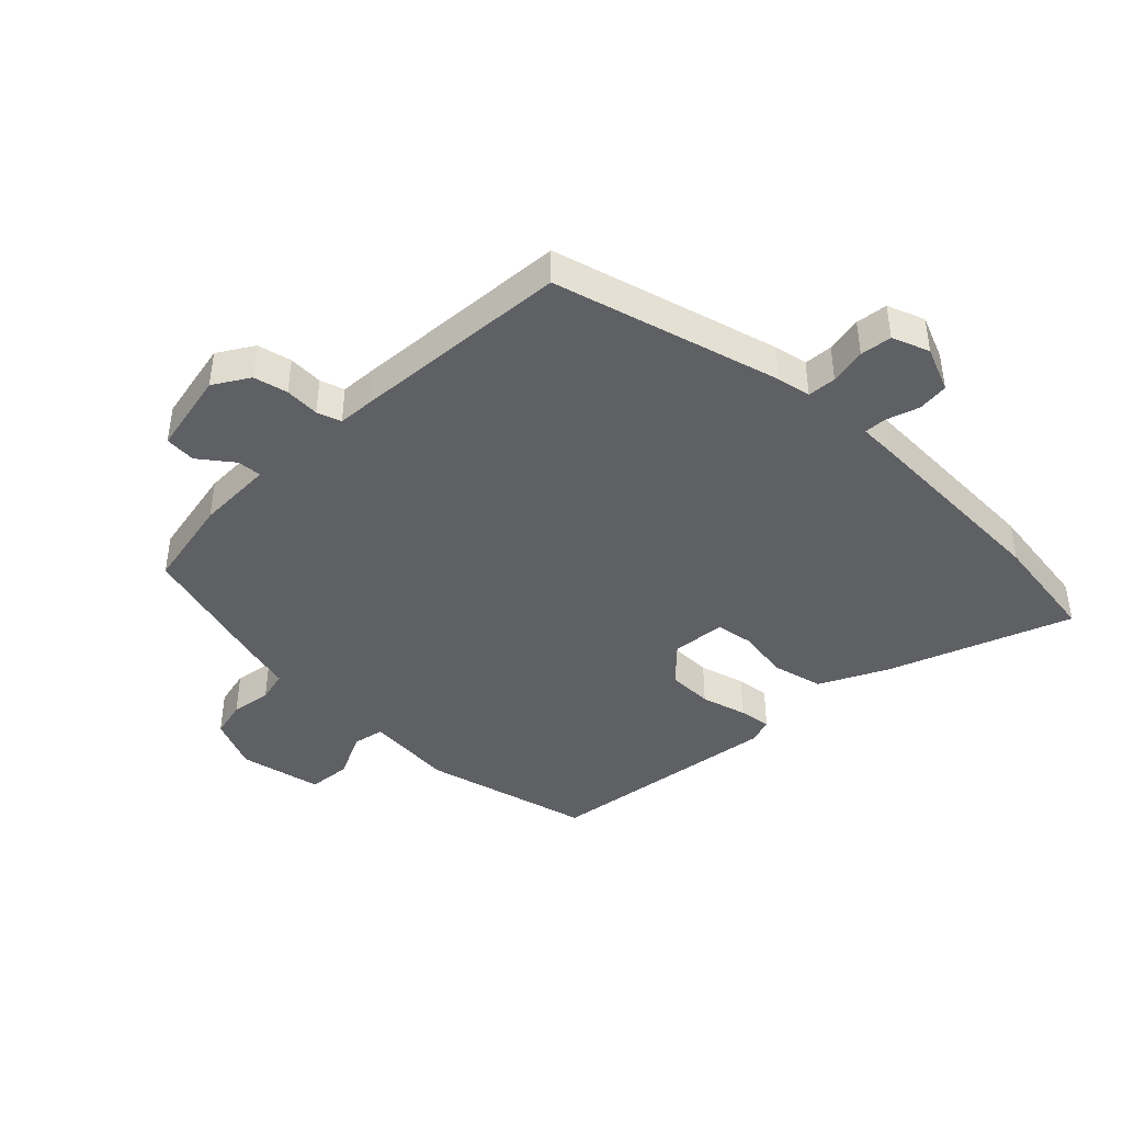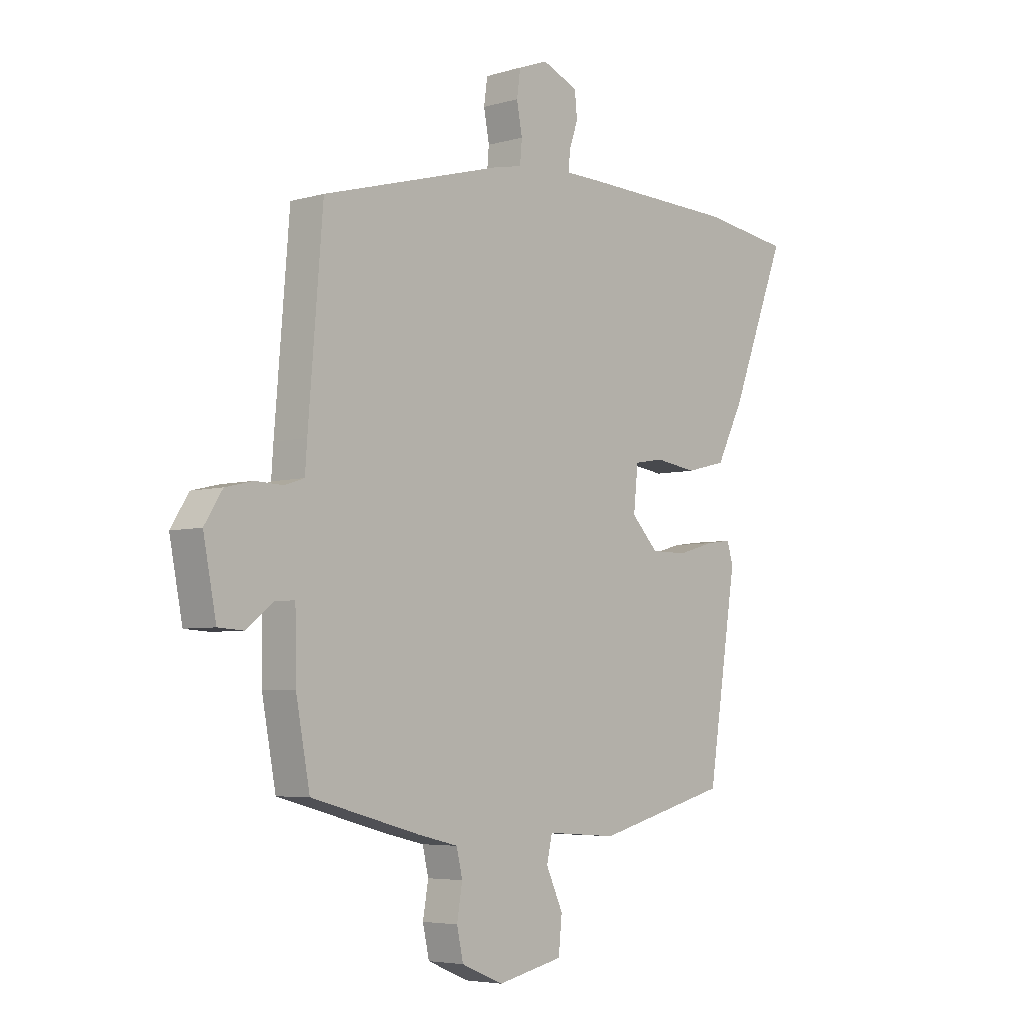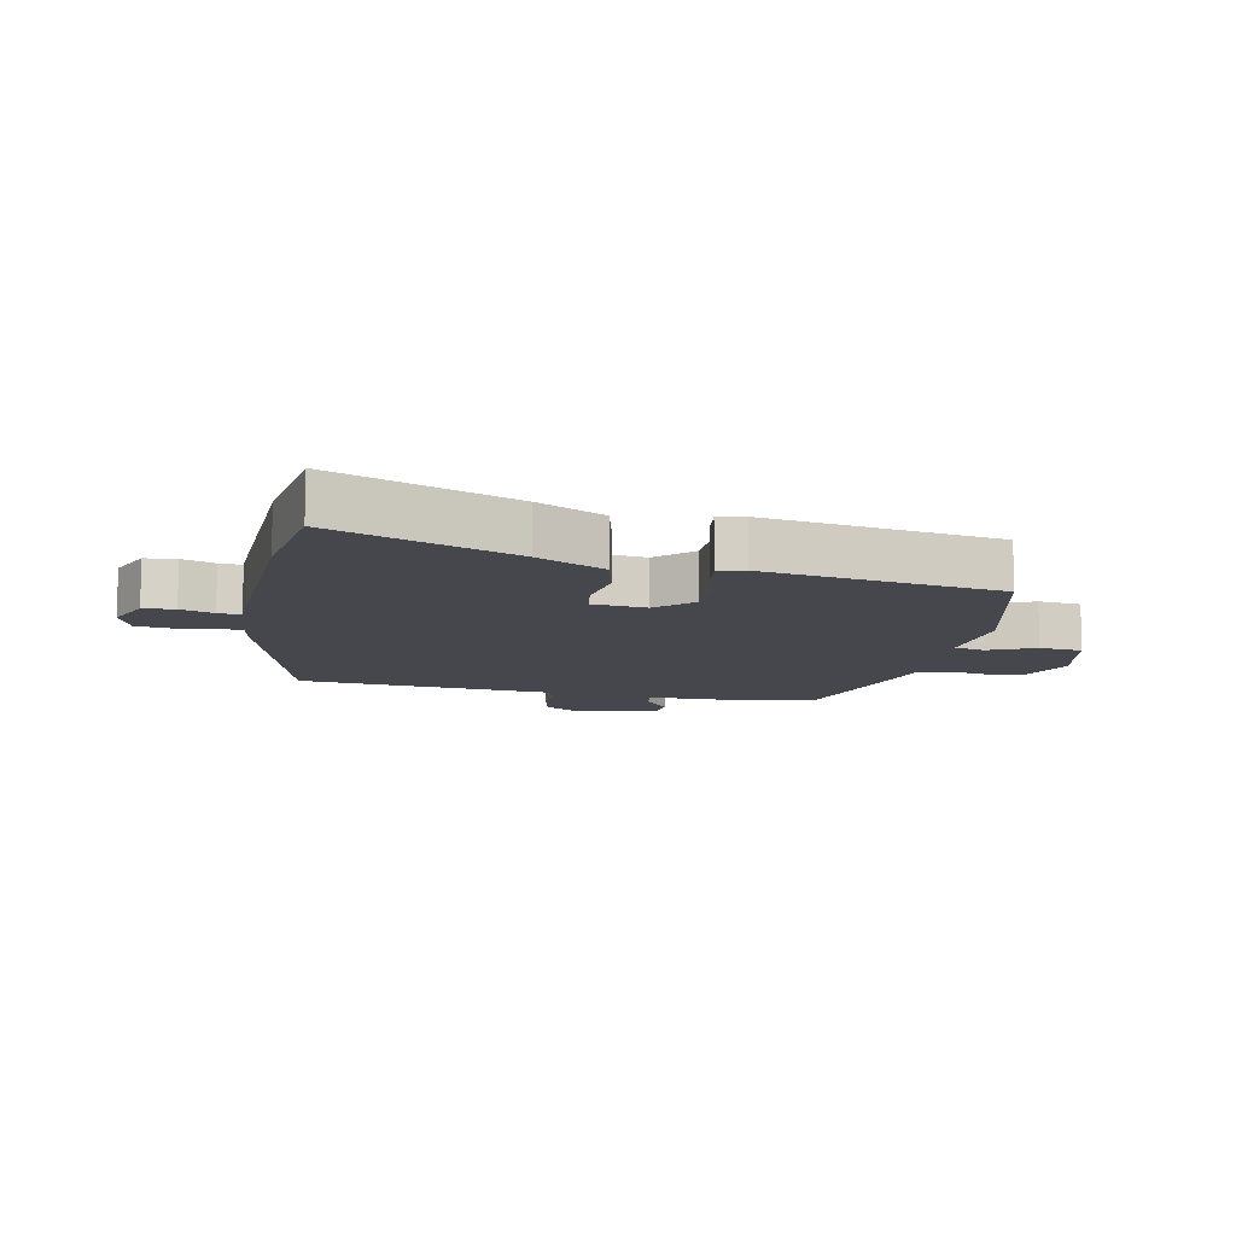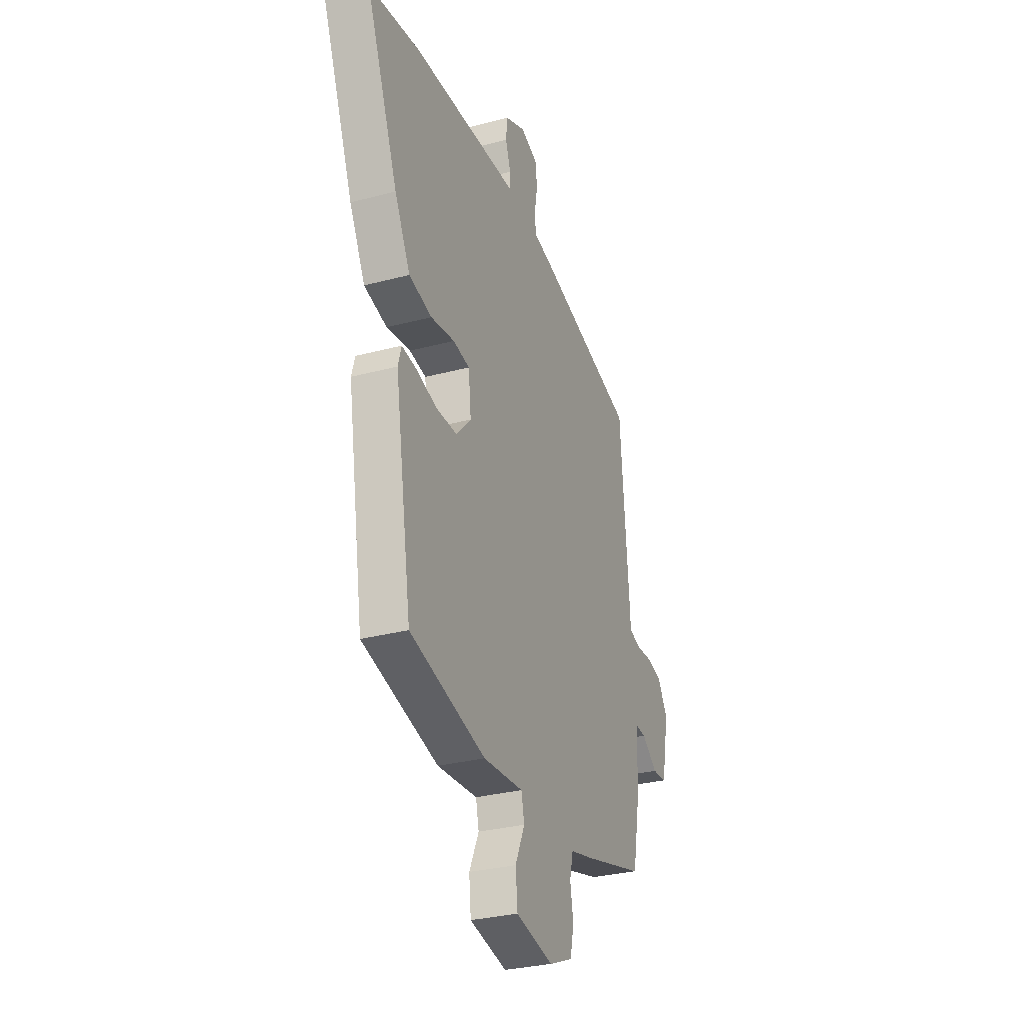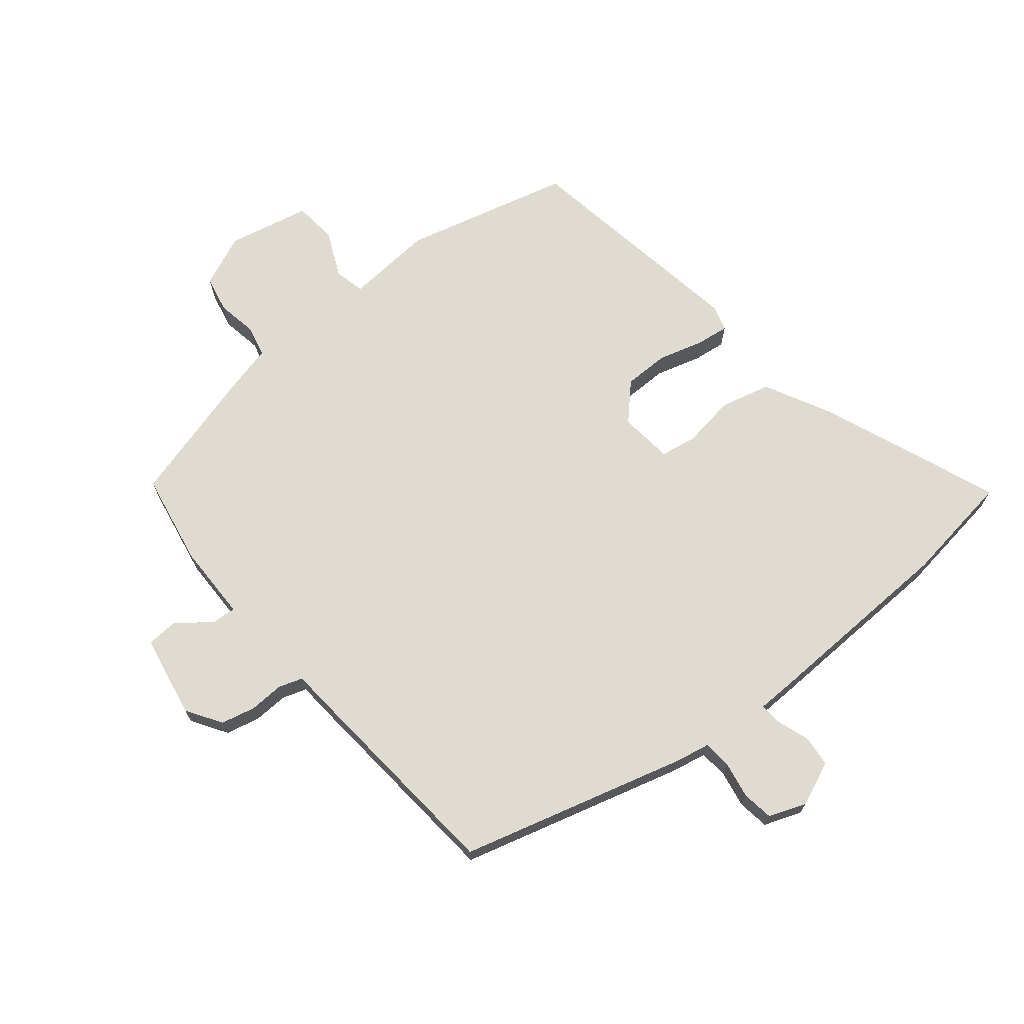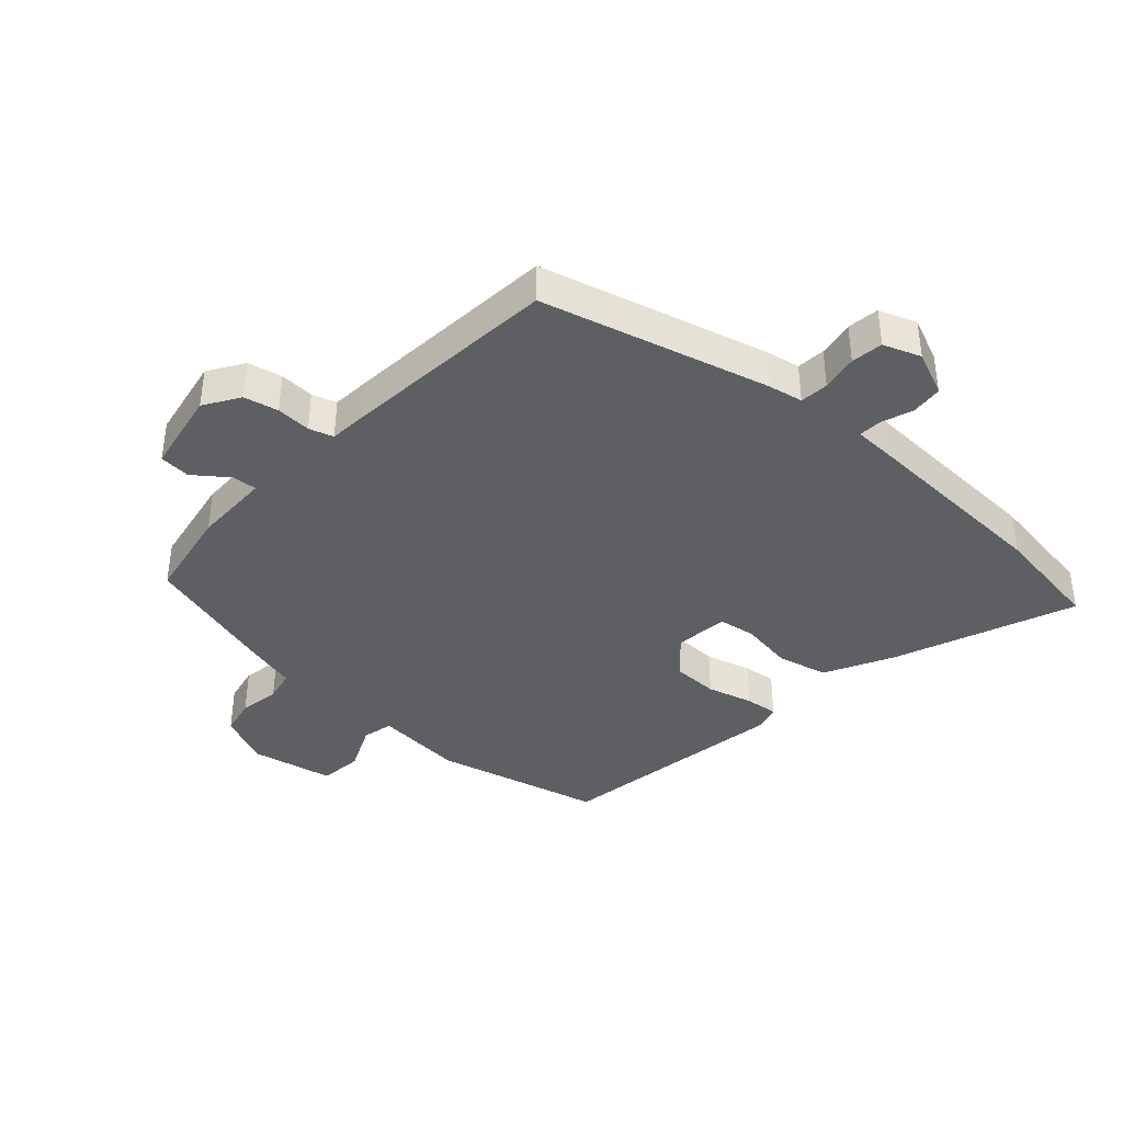
<metadata>
{"format":"obj","ext":"obj","renderer":"f3d","projection":"perspective","resolution":1024,"background":"white","views":[{"elev":-43.0,"azim":-44.6,"up":"+Y"},{"elev":-5.0,"azim":-48.0,"up":"+Z"},{"elev":-10.9,"azim":78.2,"up":"+Y"},{"elev":-30.1,"azim":111.2,"up":"+Z"},{"elev":70.1,"azim":-39.5,"up":"+Y"},{"elev":-39.8,"azim":-42.7,"up":"+Y"}]}
</metadata>
<code>
v -0.513 0.07 -0.457
v -0.541 0.07 -0.308
v -0.543 0.07 -0.184
v -0.582 0.07 -0.187
v -0.637 0.07 -0.229
v -0.687 0.07 -0.226
v -0.713 0.07 -0.093
v -0.677 0.07 -0.036
v -0.622 0.07 -0.023
v -0.566 0.07 -0.025
v -0.527 0.07 -0.012
v -0.523 0.07 0.045
v -0.494 0.07 0.398
v -0.129 0.07 0.5
v -0.074 0.07 0.511
v -0.07 0.07 0.557
v -0.081 0.07 0.616
v -0.074 0.07 0.667
v -0.014 0.07 0.69
v 0.058 0.07 0.66
v 0.063 0.07 0.61
v 0.045 0.07 0.557
v 0.043 0.07 0.521
v 0.102 0.07 0.52
v 0.425 0.07 0.51
v 0.605 0.07 0.485
v 0.492 0.07 0.195
v 0.437 0.07 0.087
v 0.356 0.07 0.067
v 0.272 0.07 0.079
v 0.213 0.07 0.069
v 0.204 0.07 -0.017
v 0.258 0.07 -0.073
v 0.331 0.07 -0.073
v 0.404 0.07 -0.052
v 0.456 0.07 -0.045
v 0.468 0.07 -0.087
v 0.409 0.07 -0.463
v 0.141 0.07 -0.533
v -0.001 0.07 -0.523
v -0.012 0.07 -0.572
v 0.022 0.07 -0.646
v 0.015 0.07 -0.715
v -0.117 0.07 -0.744
v -0.201 0.07 -0.709
v -0.214 0.07 -0.65
v -0.203 0.07 -0.586
v -0.215 0.07 -0.535
v -0.295 0.07 -0.516
v -0.513 0 -0.457
v -0.541 0 -0.308
v -0.543 0 -0.184
v -0.582 0 -0.187
v -0.637 0 -0.229
v -0.687 0 -0.226
v -0.713 0 -0.093
v -0.677 0 -0.036
v -0.622 0 -0.023
v -0.566 0 -0.025
v -0.527 0 -0.012
v -0.523 0 0.045
v -0.494 0 0.398
v -0.129 0 0.5
v -0.074 0 0.511
v -0.07 0 0.557
v -0.081 0 0.616
v -0.074 0 0.667
v -0.014 0 0.69
v 0.058 0 0.66
v 0.063 0 0.61
v 0.045 0 0.557
v 0.043 0 0.521
v 0.102 0 0.52
v 0.425 0 0.51
v 0.605 0 0.485
v 0.492 0 0.195
v 0.437 0 0.087
v 0.356 0 0.067
v 0.272 0 0.079
v 0.213 0 0.069
v 0.204 0 -0.017
v 0.258 0 -0.073
v 0.331 0 -0.073
v 0.404 0 -0.052
v 0.456 0 -0.045
v 0.468 0 -0.087
v 0.409 0 -0.463
v 0.141 0 -0.533
v -0.001 0 -0.523
v -0.012 0 -0.572
v 0.022 0 -0.646
v 0.015 0 -0.715
v -0.117 0 -0.744
v -0.201 0 -0.709
v -0.214 0 -0.65
v -0.203 0 -0.586
v -0.215 0 -0.535
v -0.295 0 -0.516
f 1 2 3
f 49 1 3
f 48 49 3
f 45 46 47
f 44 45 47
f 43 44 47
f 42 43 47
f 41 42 47
f 40 41 47 48
f 38 39 40
f 37 38 40
f 36 37 40
f 35 36 40
f 34 35 40
f 40 48 3
f 34 40 3
f 33 34 3
f 28 29 30
f 27 28 30
f 26 27 30
f 25 26 30
f 24 25 30
f 23 24 30
f 23 30 31
f 20 21 22
f 19 20 22
f 18 19 22
f 17 18 22
f 16 17 22
f 15 16 22 23
f 23 31 32
f 15 23 32
f 14 15 32
f 13 14 32
f 12 13 32
f 11 12 32
f 8 9 10
f 7 8 10
f 6 7 10
f 5 6 10
f 4 5 10
f 11 32 33
f 10 11 33
f 4 10 33
f 3 4 33
f 52 51 50
f 52 50 98
f 52 98 97
f 96 95 94
f 96 94 93
f 96 93 92
f 96 92 91
f 96 91 90
f 97 96 90 89
f 89 88 87
f 89 87 86
f 89 86 85
f 89 85 84
f 89 84 83
f 52 97 89
f 52 89 83
f 52 83 82
f 79 78 77
f 79 77 76
f 79 76 75
f 79 75 74
f 79 74 73
f 79 73 72
f 80 79 72
f 71 70 69
f 71 69 68
f 71 68 67
f 71 67 66
f 71 66 65
f 72 71 65 64
f 81 80 72
f 81 72 64
f 81 64 63
f 81 63 62
f 81 62 61
f 81 61 60
f 59 58 57
f 59 57 56
f 59 56 55
f 59 55 54
f 59 54 53
f 82 81 60
f 82 60 59
f 82 59 53
f 82 53 52
f 1 50 51 2
f 2 51 52 3
f 3 52 53 4
f 4 53 54 5
f 5 54 55 6
f 6 55 56 7
f 7 56 57 8
f 8 57 58 9
f 9 58 59 10
f 10 59 60 11
f 11 60 61 12
f 12 61 62 13
f 13 62 63 14
f 14 63 64 15
f 15 64 65 16
f 16 65 66 17
f 17 66 67 18
f 18 67 68 19
f 19 68 69 20
f 20 69 70 21
f 21 70 71 22
f 22 71 72 23
f 23 72 73 24
f 24 73 74 25
f 25 74 75 26
f 26 75 76 27
f 27 76 77 28
f 28 77 78 29
f 29 78 79 30
f 30 79 80 31
f 31 80 81 32
f 32 81 82 33
f 33 82 83 34
f 34 83 84 35
f 35 84 85 36
f 36 85 86 37
f 37 86 87 38
f 38 87 88 39
f 39 88 89 40
f 40 89 90 41
f 41 90 91 42
f 42 91 92 43
f 43 92 93 44
f 44 93 94 45
f 45 94 95 46
f 46 95 96 47
f 47 96 97 48
f 48 97 98 49
f 49 98 50 1

</code>
